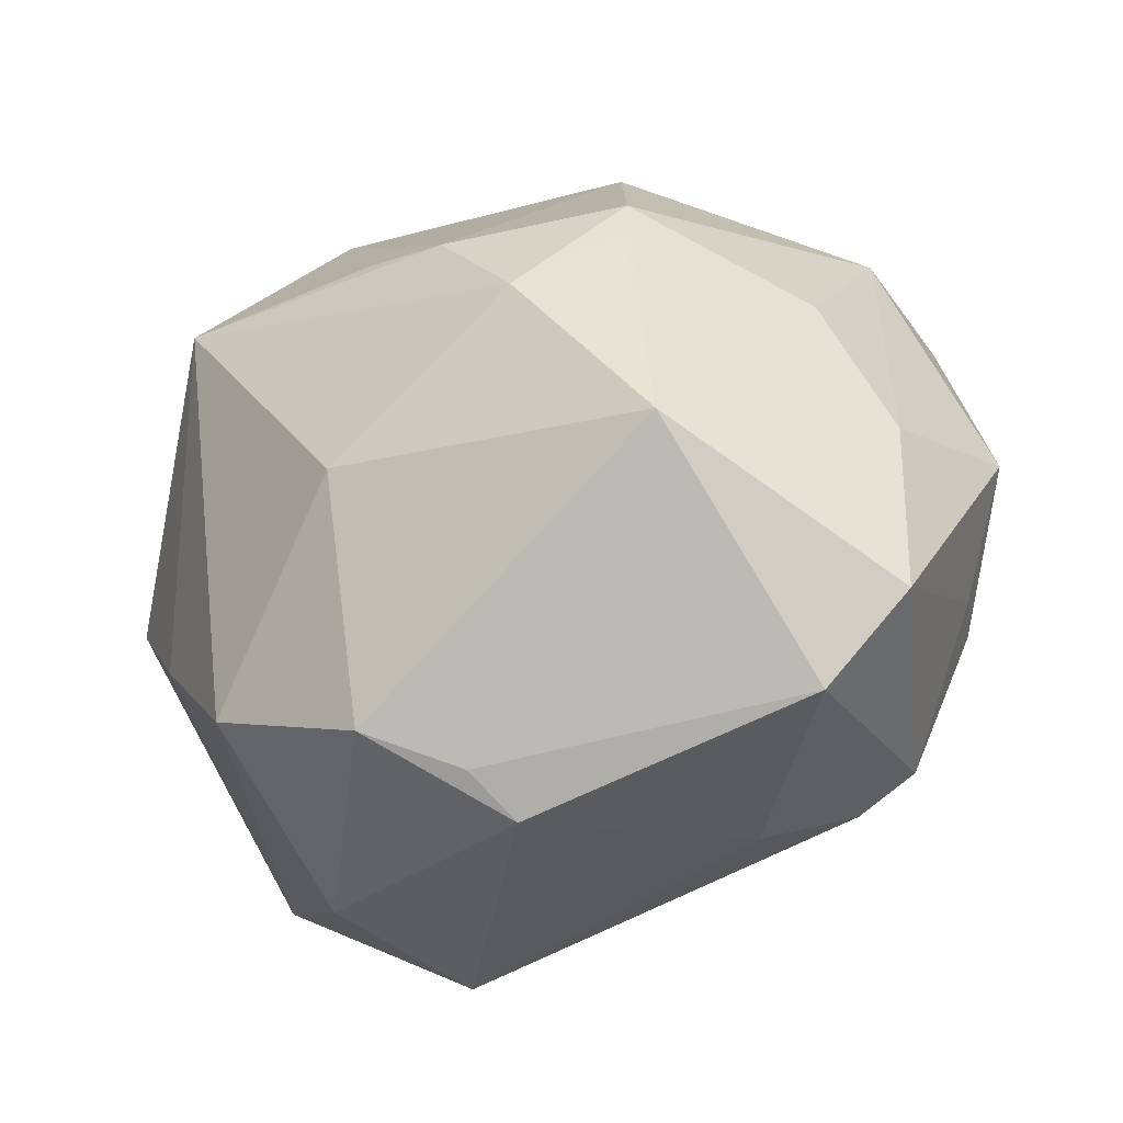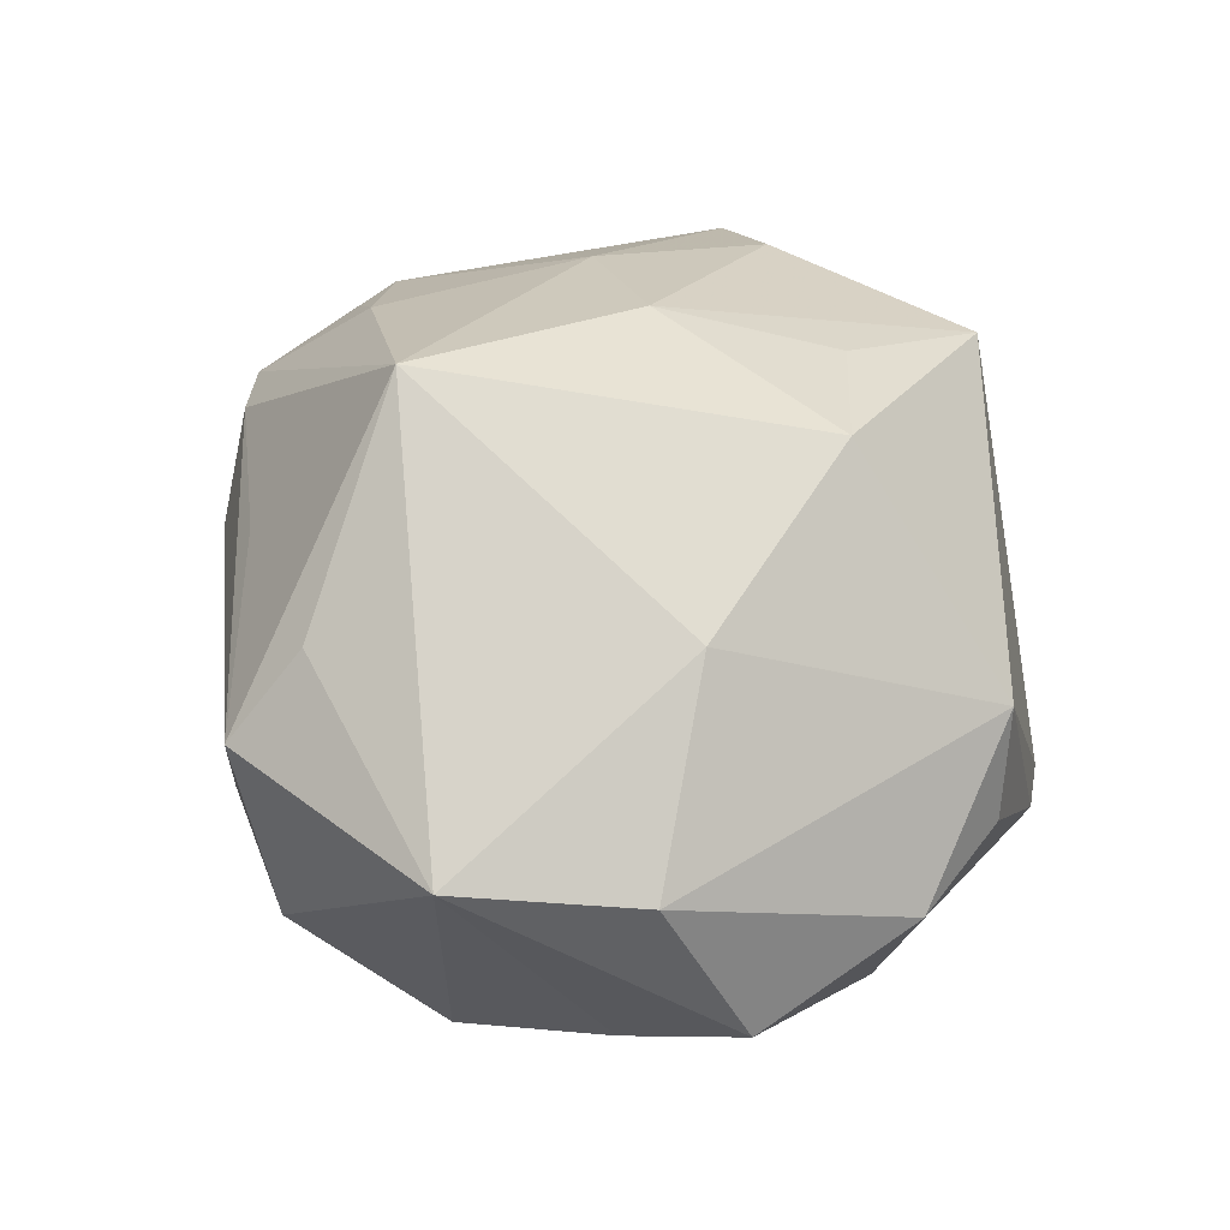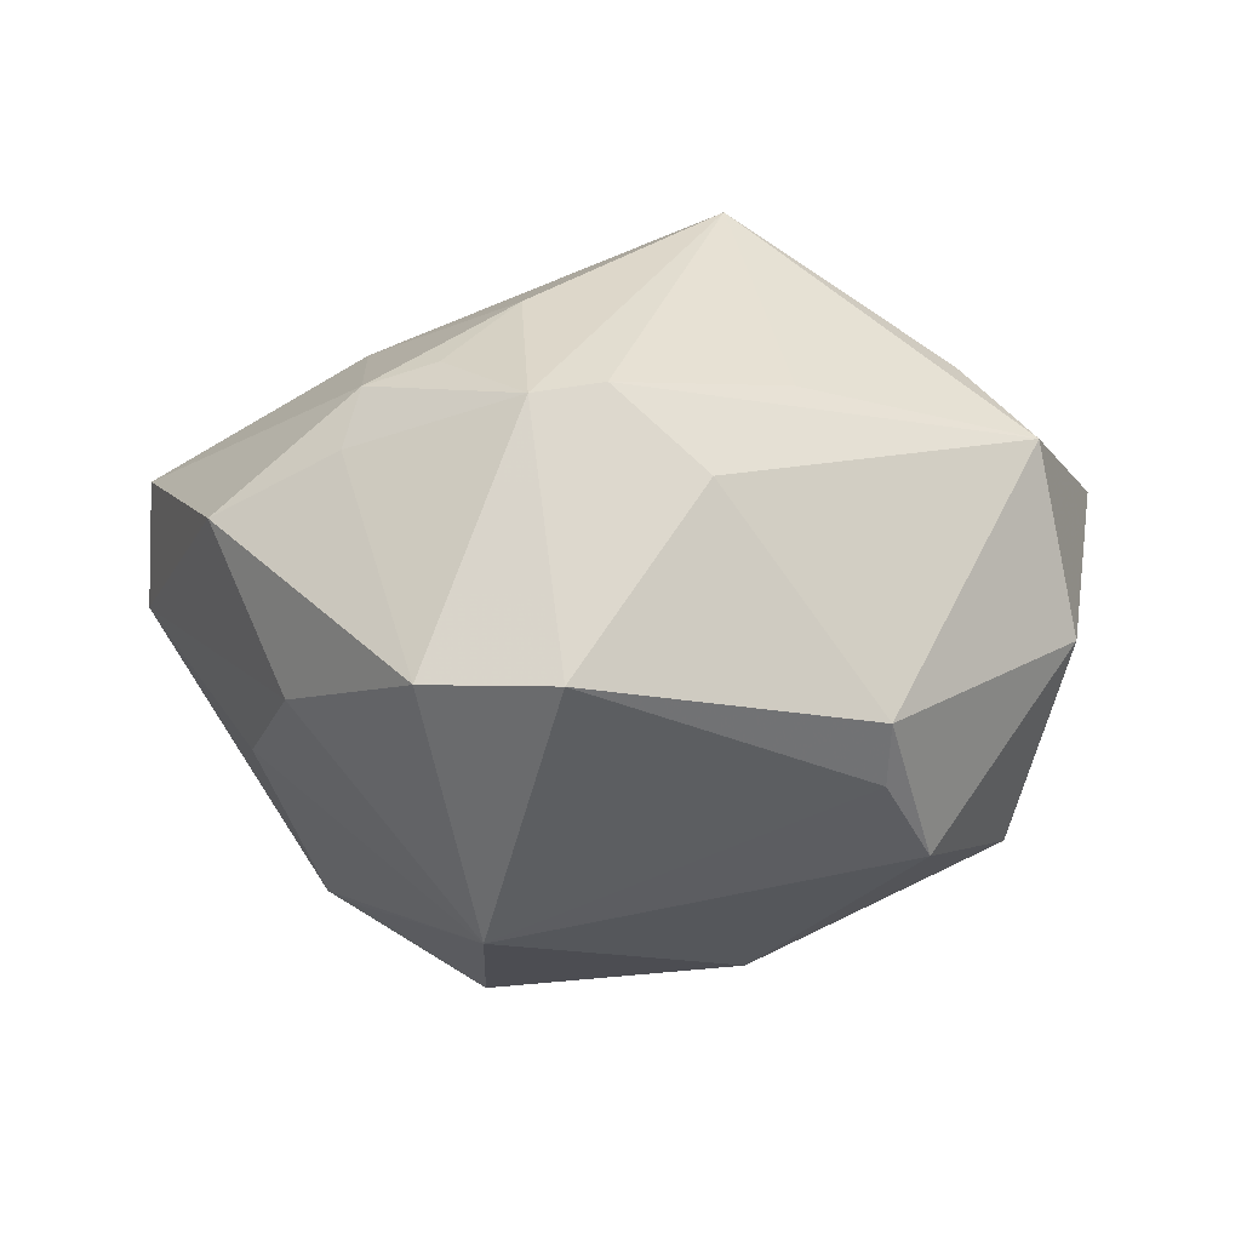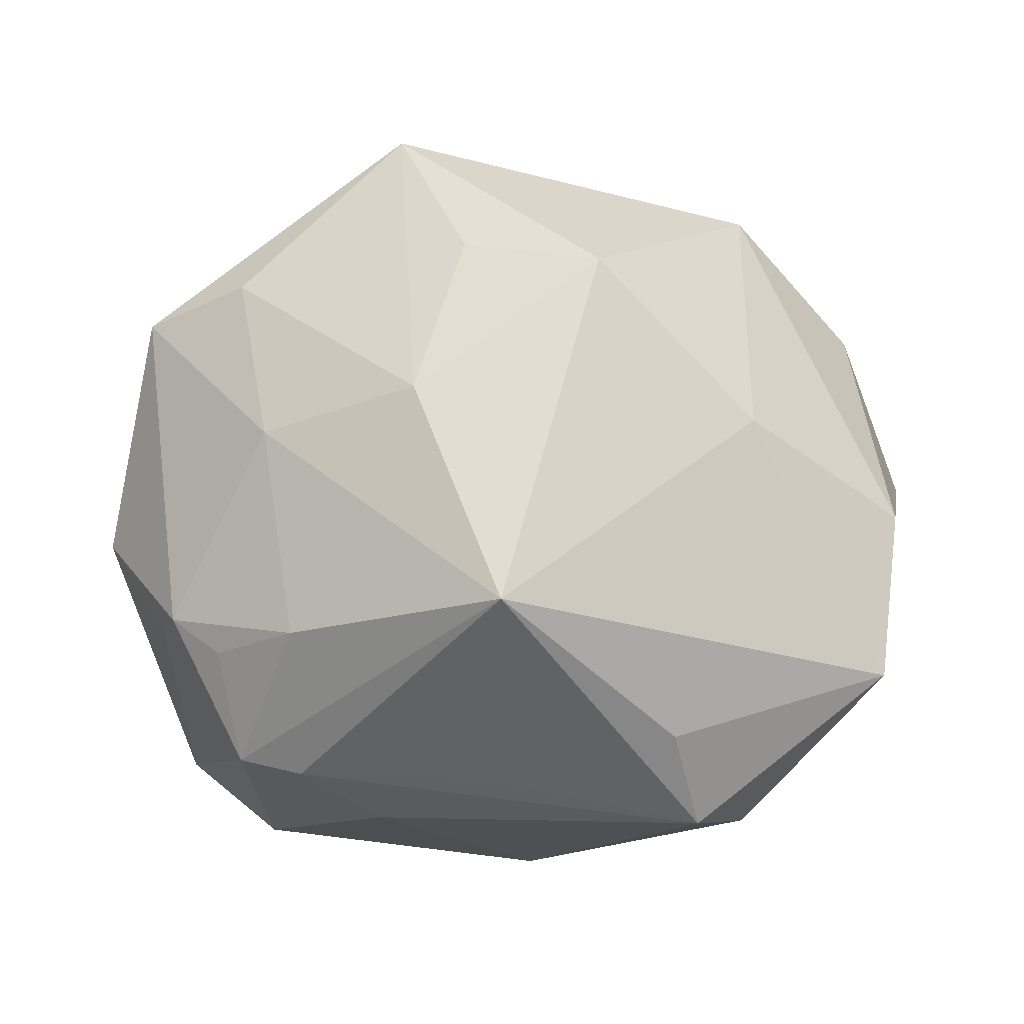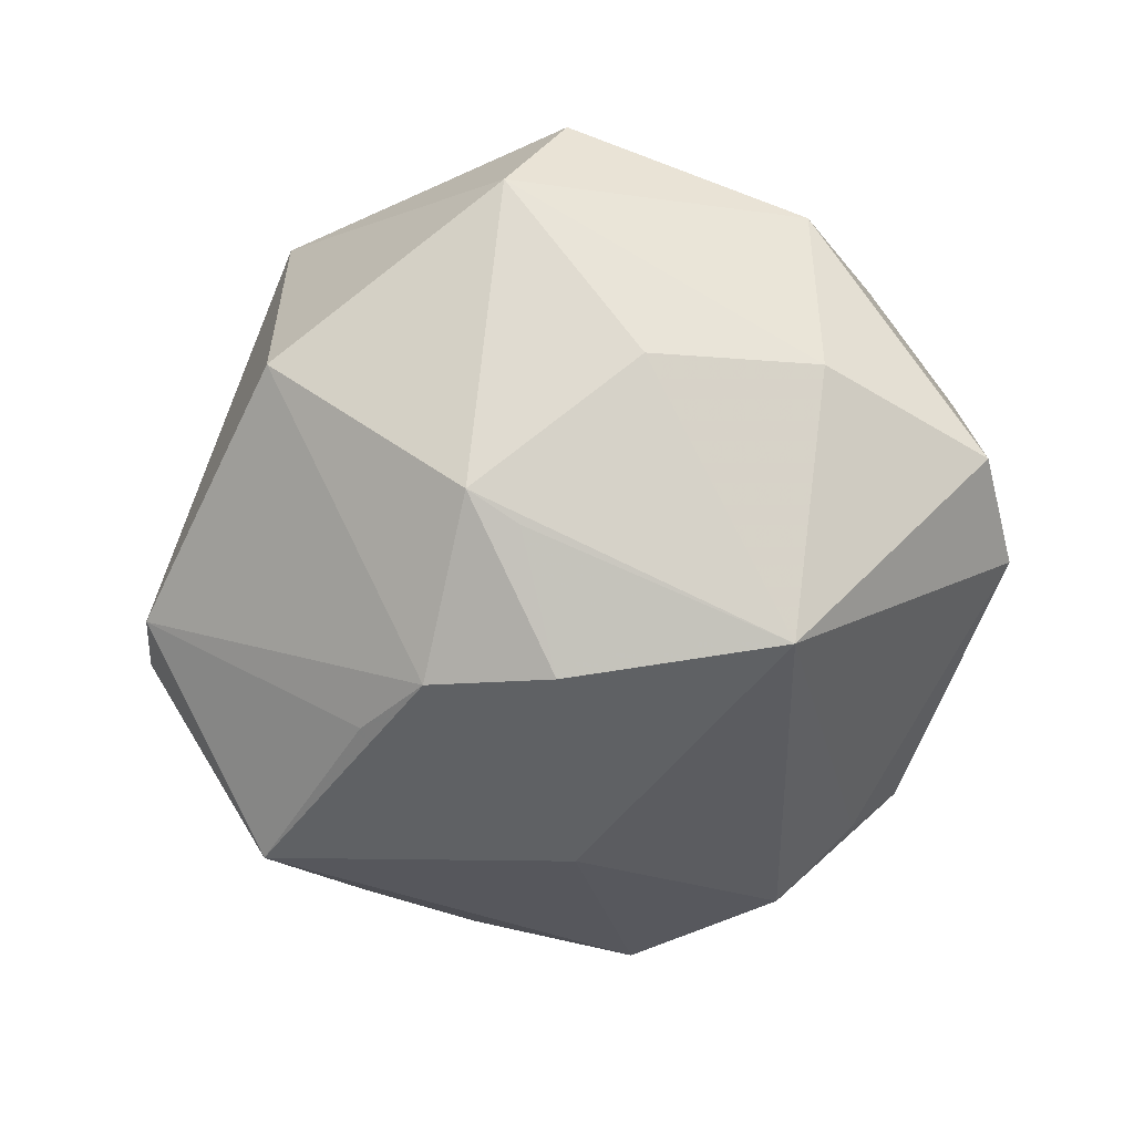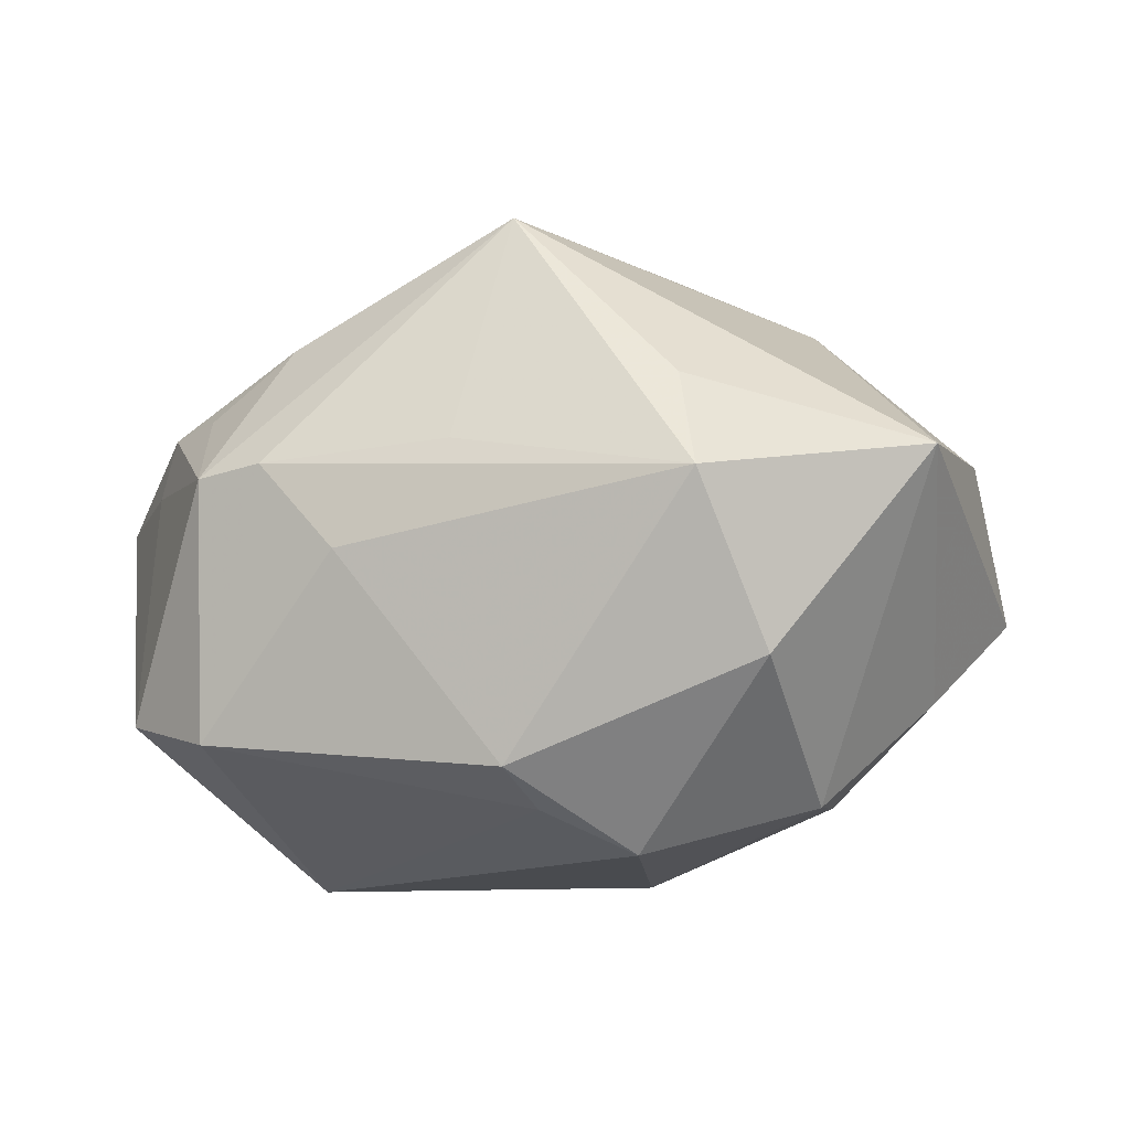
<metadata>
{"format":"obj","ext":"obj","renderer":"f3d","projection":"perspective","resolution":1024,"background":"white","views":[{"elev":-33.2,"azim":-156.3,"up":"+Y"},{"elev":48.1,"azim":73.1,"up":"+Z"},{"elev":-12.3,"azim":-40.3,"up":"+Z"},{"elev":73.9,"azim":-7.0,"up":"+Z"},{"elev":-54.5,"azim":-121.3,"up":"+Z"},{"elev":4.2,"azim":4.8,"up":"+Z"}]}
</metadata>
<code>
v -0.04053 -0.02167 -0.01356
v -0.03288 -0.02651 0.01109
v -0.003392 -0.0183 0.03622
v 0.02603 0.0007264 0.02477
v -0.03206 -0.03048 -0.01395
v 0.01319 -0.03156 0.0214
v 0.04175 0.0165 0.0003564
v -0.03497 0.02881 0.002139
v 0.02666 -0.02362 -0.02027
v 0.02507 0.03484 -0.01099
v -0.002319 0.02345 0.02747
v 0.03802 -0.01087 -0.01175
v -0.009551 0.006732 0.03117
v 0.01505 -0.03964 0.01319
v 0.02989 0.02854 0.01171
v -0.03346 0.01247 -0.01357
v -0.0237 -0.009353 -0.03213
v 0.0004794 -0.03395 -0.01907
v 0.04192 -0.008312 0.01168
v 0.02859 0.01832 -0.02734
v 0.03714 -0.02645 0.01472
v -0.00772 0.03916 0.02088
v 0.02174 -0.03748 -0.004019
v -0.01841 0.01671 -0.02612
v -0.01814 0.02233 -0.02425
v -0.03854 -0.01086 0.01422
v 0.009563 -0.006241 -0.03173
v -0.02602 0.006144 0.02362
v 0.01899 0.03806 -0.01291
v -0.01878 -0.03357 0.00506
v -0.03824 0.02378 0.01293
v -0.04033 -0.01058 0.008309
v 0.03421 0.02646 0.001273
v -0.002517 -0.03778 -0.01449
v -0.04035 -0.003103 -0.01208
v -0.0254 -0.01608 0.02331
v 0.01154 0.01864 0.03098
v 0.009523 -0.03034 -0.02389
v -0.02719 0.02464 0.01958
v -0.02648 -0.02911 0.01273
v 0.04595 -0.0008153 -0.004951
v -0.01115 0.0407 -0.008368
v -0.01017 0.007814 -0.034
v -0.03382 -0.01561 0.01624
v 0.007355 0.01891 -0.02971
v -0.001695 0.01711 -0.03178
v -0.007964 -0.03226 0.01529
v -0.04592 0.001168 0.003722
f 22 8 31
f 31 8 48
f 11 37 22
f 15 29 22
f 22 37 15
f 22 29 42
f 42 8 22
f 18 38 34
f 18 17 38
f 48 8 35
f 36 2 3
f 5 18 34
f 17 18 5
f 46 20 43
f 46 42 29
f 43 20 27
f 27 17 43
f 38 17 27
f 27 9 38
f 20 9 27
f 22 31 39
f 41 20 7
f 19 7 15
f 19 21 41
f 41 7 19
f 6 21 3
f 3 14 6
f 6 14 21
f 47 14 3
f 34 38 23
f 23 14 34
f 38 9 23
f 21 14 23
f 23 9 21
f 41 21 12
f 21 9 12
f 12 20 41
f 12 9 20
f 8 42 25
f 25 46 43
f 42 46 25
f 26 31 48
f 34 14 30
f 30 5 34
f 1 35 17
f 17 5 1
f 48 35 1
f 1 5 2
f 29 20 45
f 45 46 29
f 20 46 45
f 13 11 22
f 22 39 13
f 3 37 13
f 37 11 13
f 28 39 31
f 31 26 28
f 28 26 36
f 28 13 39
f 28 36 3
f 3 13 28
f 29 15 10
f 10 20 29
f 10 7 20
f 4 15 37
f 4 19 15
f 21 19 4
f 4 37 3
f 3 21 4
f 43 17 24
f 24 25 43
f 17 25 24
f 17 35 16
f 16 25 17
f 16 35 8
f 8 25 16
f 32 26 48
f 2 26 32
f 48 1 32
f 32 1 2
f 2 36 44
f 44 26 2
f 36 26 44
f 2 5 40
f 5 30 40
f 3 2 40
f 40 47 3
f 14 47 40
f 40 30 14
f 15 7 33
f 33 10 15
f 7 10 33

</code>
